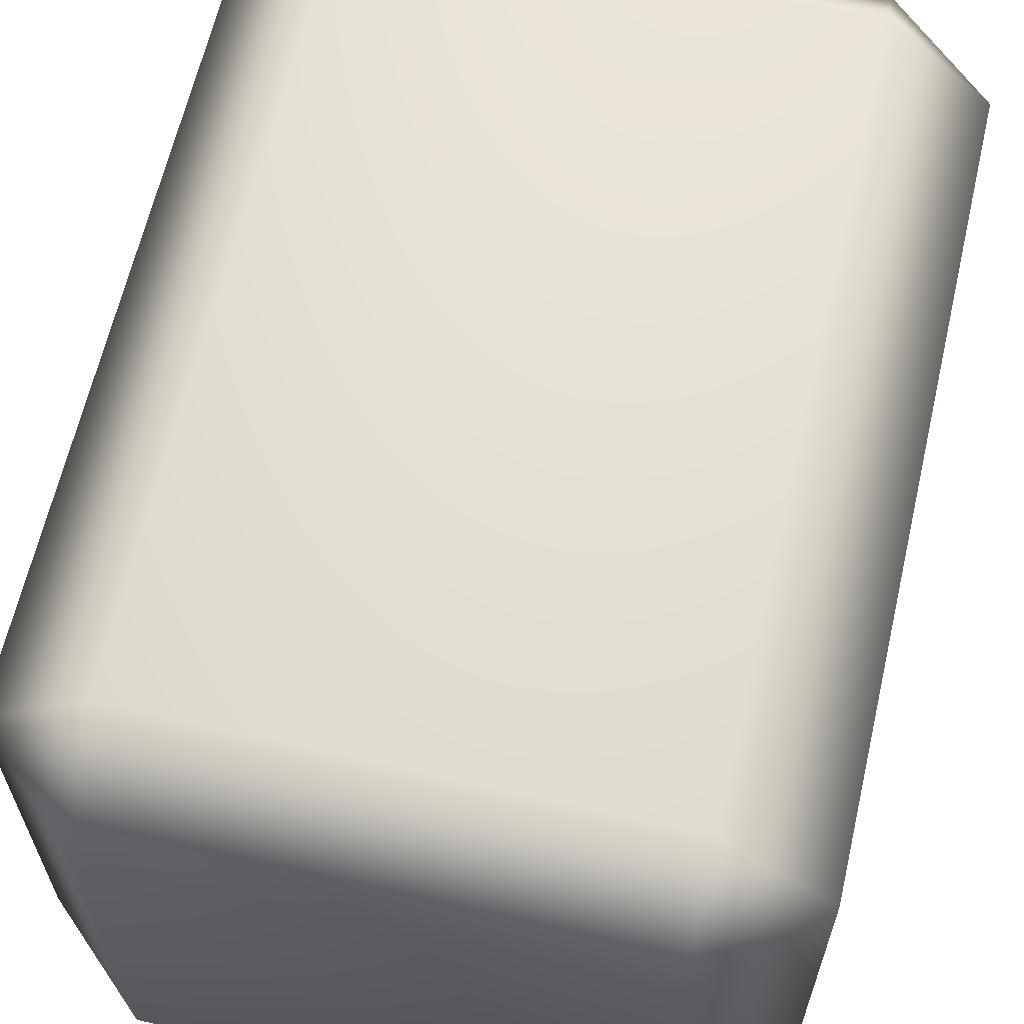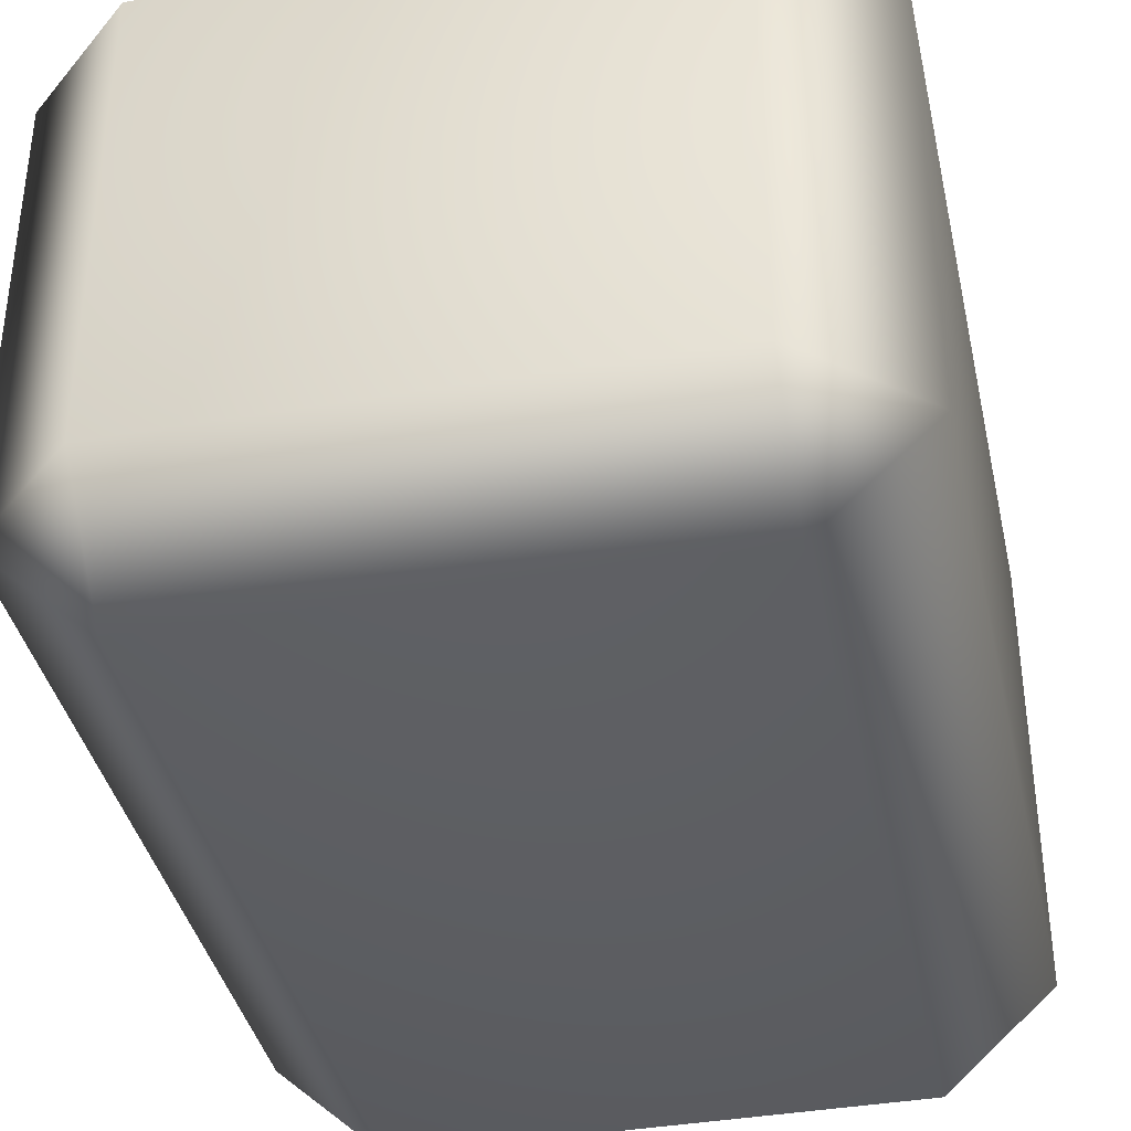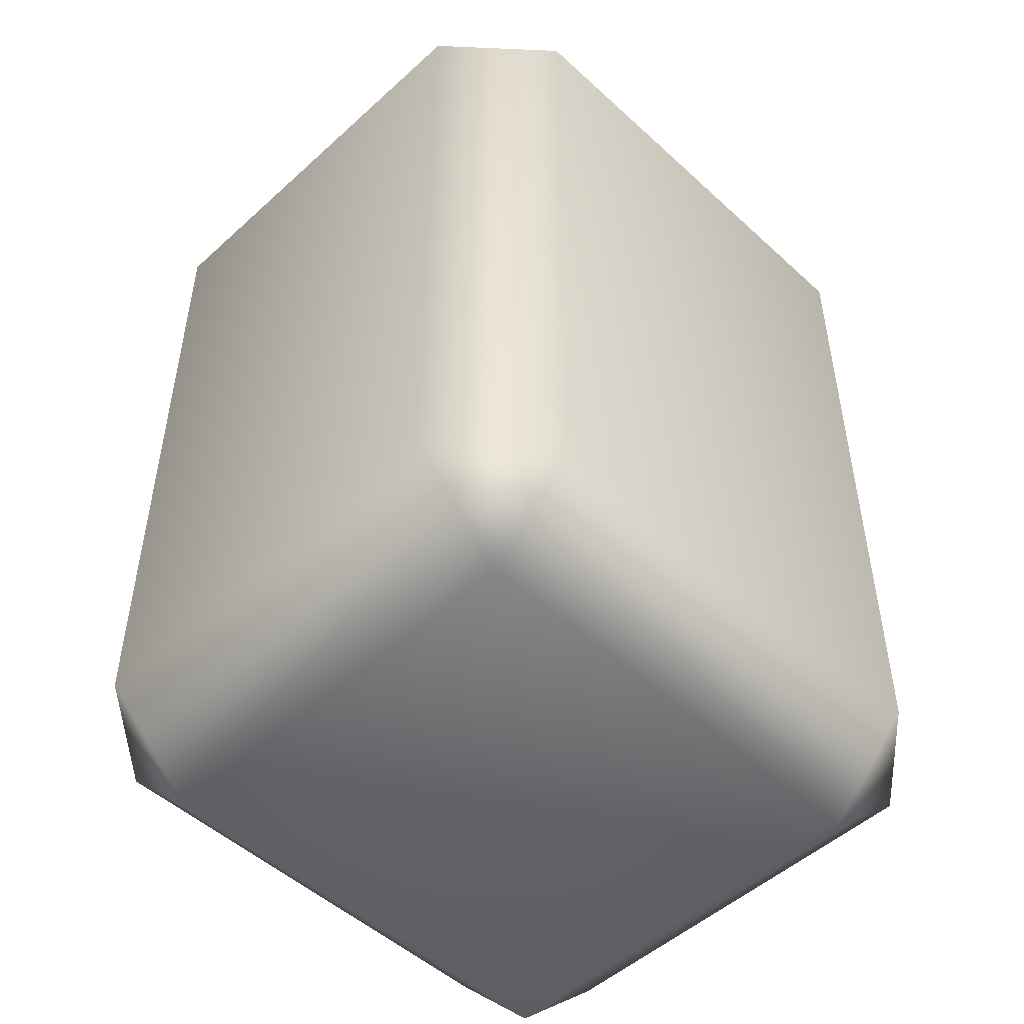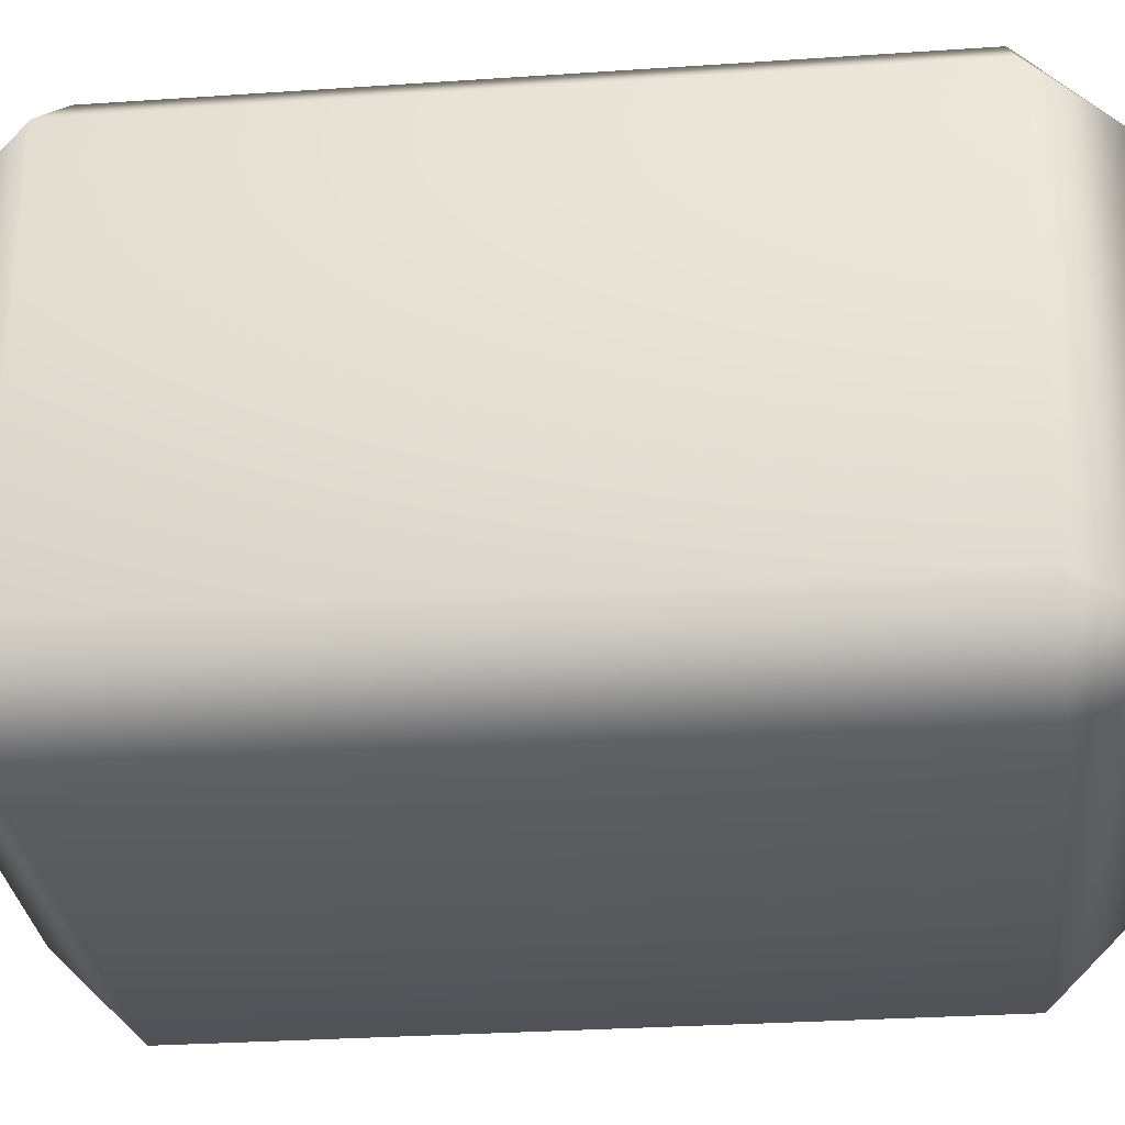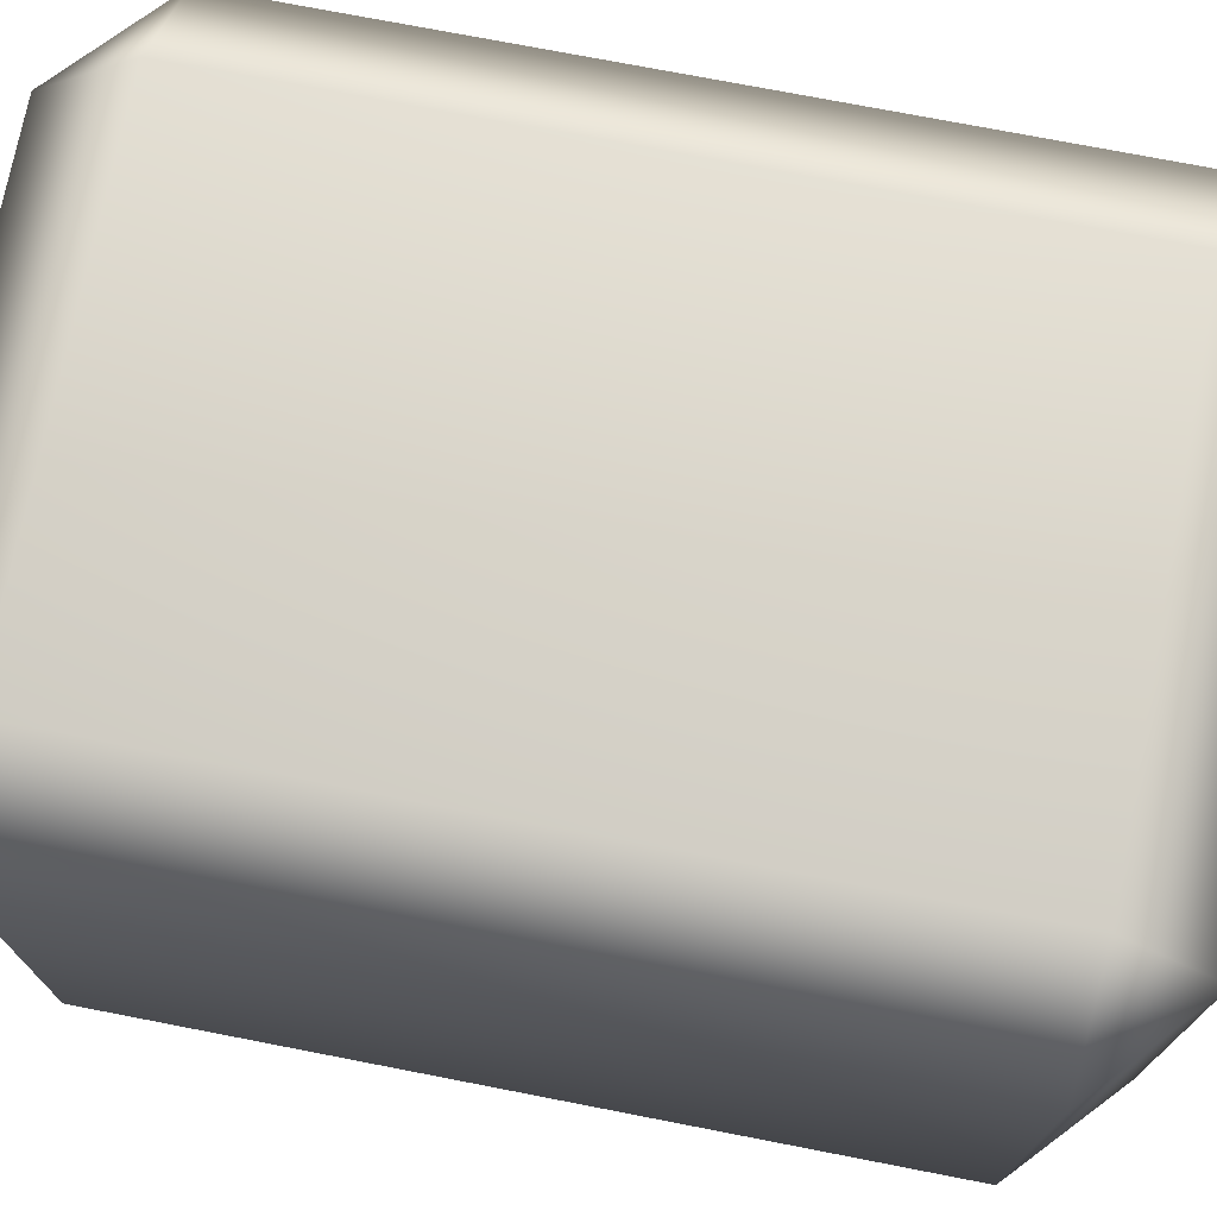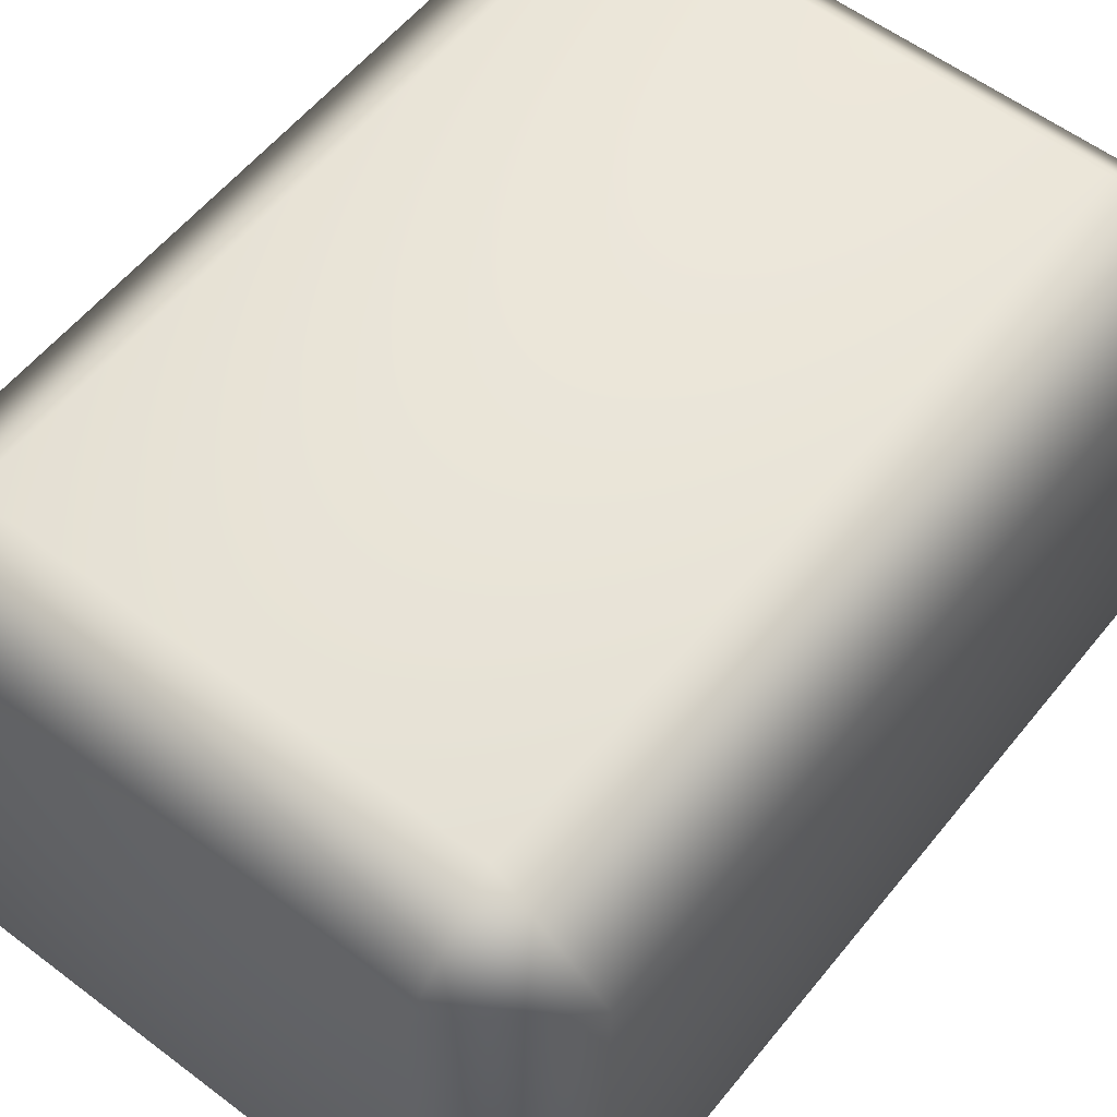
<metadata>
{"format":"obj","ext":"obj","renderer":"f3d","projection":"perspective","resolution":1024,"background":"white","views":[{"elev":63.6,"azim":-167.0,"up":"+Z"},{"elev":-38.4,"azim":12.3,"up":"+Z"},{"elev":-50.2,"azim":134.9,"up":"+Y"},{"elev":-29.8,"azim":95.7,"up":"+Z"},{"elev":73.9,"azim":101.0,"up":"+Z"},{"elev":57.0,"azim":38.3,"up":"+Z"}]}
</metadata>
<code>
g UpperLeg_left.020
v 0.0875 0.1373 -0.1141
v -0.0875 0.1373 -0.1141
v -0.0875 -0.1374 -0.114
v 0.0875 -0.1374 -0.114
v 0.125 -0.1374 -0.07982
v 0.125 0.1373 -0.07991
v 0.125 0.1374 0.07982
v 0.125 -0.1373 0.07991
v 0.0875 -0.1373 0.1141
v 0.0875 0.1374 0.114
v -0.0875 0.1374 0.114
v -0.0875 -0.1373 0.1141
v -0.125 -0.1373 0.07991
v -0.125 0.1374 0.07982
v -0.125 -0.1374 -0.07982
v -0.125 0.1373 -0.07991
v -0.0875 -0.1374 -0.114
v -0.0875 0.1373 -0.1141
v -0.0875 -0.1715 0.07992
v -0.125 -0.1374 -0.07982
v -0.125 -0.1373 0.07991
v -0.0875 -0.1373 0.1141
v -0.0875 -0.1716 -0.07981
v -0.0875 -0.1374 -0.114
v 0.0875 -0.1374 -0.114
v 0.0875 -0.1715 0.07992
v 0.0875 -0.1373 0.1141
v 0.125 -0.1373 0.07991
v 0.0875 -0.1716 -0.07981
v 0.125 -0.1374 -0.07982
v -0.0875 0.1373 -0.1141
v 0.0875 0.1373 -0.1141
v 0.0875 0.1715 -0.07992
v 0.125 0.1373 -0.07991
v -0.08749 0.1715 -0.07992
v -0.125 0.1373 -0.07991
v -0.125 0.1374 0.07982
v 0.0875 0.1716 0.07981
v 0.125 0.1374 0.07982
v 0.0875 0.1374 0.114
v -0.08749 0.1716 0.07981
v -0.0875 0.1374 0.114
g UpperLeg_left.020_0
f 3 2 1
f 4 3 1
f 5 4 1
f 6 5 1
f 6 7 5
f 7 8 5
f 8 7 9
f 7 10 9
f 10 11 9
f 11 12 9
f 12 11 13
f 11 14 13
f 15 13 14
f 16 15 14
f 17 15 16
f 18 17 16
f 21 20 19
f 19 22 21
f 20 23 19
f 20 24 23
f 24 25 23
f 19 26 22
f 26 19 23
f 26 27 22
f 28 27 26
f 25 29 23
f 29 26 23
f 26 29 28
f 29 25 30
f 29 30 28
f 33 32 31
f 32 33 34
f 35 33 31
f 36 35 31
f 35 36 37
f 34 33 38
f 33 35 38
f 39 34 38
f 38 40 39
f 41 35 37
f 35 41 38
f 40 38 41
f 37 42 41
f 42 40 41

</code>
